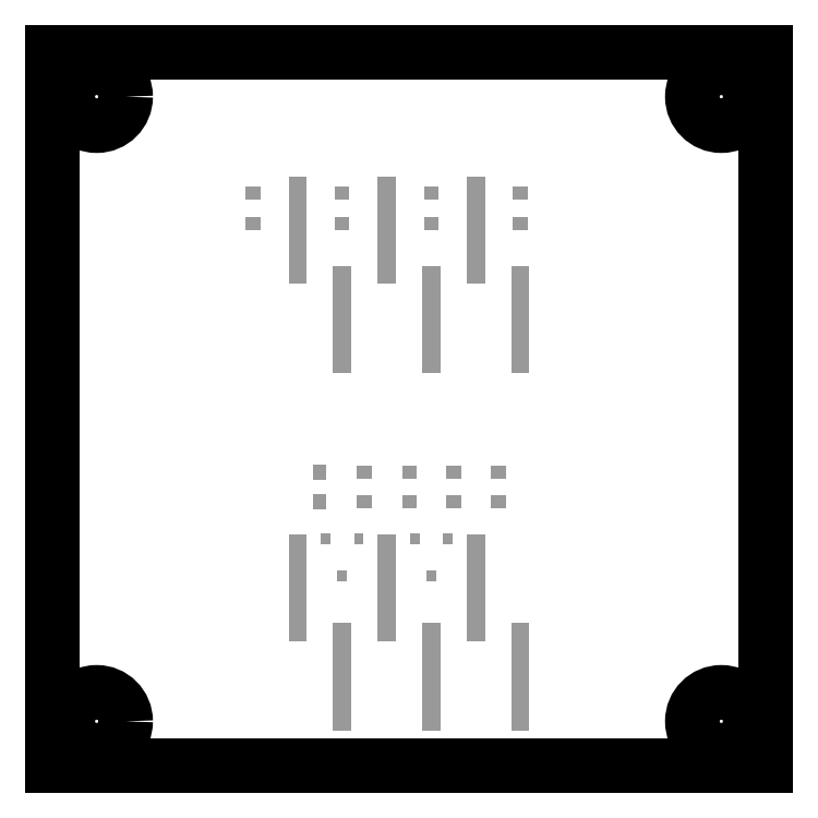
<metadata>
{"format":"dxf","ext":"dxf","renderer":"ezdxf+matplotlib","layout":"modelspace","background":"white","min_lineweight":24,"dpi":150}
</metadata>
<code>
0
SECTION
2
ENTITIES
0
LINE
8
20
10
1.6
20
0
30
0
11
0
21
0
31
0
0
LINE
8
20
10
0
20
0
30
0
11
0
21
1.6
31
0
0
LINE
8
20
10
0
20
1.6
30
0
11
1.6
21
1.6
31
0
0
LINE
8
20
10
1.6
20
1.6
30
0
11
1.6
21
0
31
0
0
INSERT
8
31
2
RECT
10
0.6
20
0.6585
30
0
41
0.03331
42
0.02937
43
1
50
270
0
INSERT
8
31
2
RECT
10
0.6
20
0.5915
30
0
41
0.03331
42
0.02937
43
1
50
270
0
INSERT
8
31
2
RECT
10
1.05
20
1
30
0
41
0.04
42
0.24
43
1
50
180
0
INSERT
8
31
2
RECT
10
0.95
20
1.2
30
0
41
0.04
42
0.24
43
1
50
180
0
INSERT
8
31
2
RECT
10
0.85
20
1
30
0
41
0.04
42
0.24
43
1
50
180
0
INSERT
8
31
2
RECT
10
0.75
20
1.2
30
0
41
0.04
42
0.24
43
1
50
180
0
INSERT
8
31
2
RECT
10
0.65
20
1
30
0
41
0.04
42
0.24
43
1
50
180
0
INSERT
8
31
2
RECT
10
0.55
20
1.2
30
0
41
0.04
42
0.24
43
1
50
180
0
INSERT
8
31
2
RECT
10
1.05
20
0.2
30
0
41
0.04
42
0.24
43
1
50
180
0
INSERT
8
31
2
RECT
10
0.95
20
0.4
30
0
41
0.04
42
0.24
43
1
50
180
0
INSERT
8
31
2
RECT
10
0.85
20
0.2
30
0
41
0.04
42
0.24
43
1
50
180
0
INSERT
8
31
2
RECT
10
0.75
20
0.4
30
0
41
0.04
42
0.24
43
1
50
180
0
INSERT
8
31
2
RECT
10
0.65
20
0.2
30
0
41
0.04
42
0.24
43
1
50
180
0
INSERT
8
31
2
RECT
10
0.55
20
0.4
30
0
41
0.04
42
0.24
43
1
50
180
0
INSERT
8
31
2
RECT
10
0.8874
20
0.5094
30
0
41
0.0215
42
0.02543
43
1
50
180
0
INSERT
8
31
2
RECT
10
0.8126
20
0.5094
30
0
41
0.0215
42
0.02543
43
1
50
180
0
INSERT
8
31
2
RECT
10
0.85
20
0.4267
30
0
41
0.0215
42
0.02543
43
1
50
180
0
INSERT
8
31
2
RECT
10
0.6874
20
0.5094
30
0
41
0.0215
42
0.02543
43
1
50
180
0
INSERT
8
31
2
RECT
10
0.6126
20
0.5094
30
0
41
0.0215
42
0.02543
43
1
50
180
0
INSERT
8
31
2
RECT
10
0.65
20
0.4267
30
0
41
0.0215
42
0.02543
43
1
50
180
0
INSERT
8
31
2
RECT
10
0.9
20
0.5915
30
0
41
0.02937
42
0.03331
43
1
50
90
0
INSERT
8
31
2
RECT
10
0.9
20
0.6585
30
0
41
0.02937
42
0.03331
43
1
50
90
0
INSERT
8
31
2
RECT
10
0.7
20
0.5915
30
0
41
0.02937
42
0.03331
43
1
50
90
0
INSERT
8
31
2
RECT
10
0.7
20
0.6585
30
0
41
0.02937
42
0.03331
43
1
50
90
0
INSERT
8
31
2
RECT
10
1.001
20
0.6585
30
0
41
0.02937
42
0.03331
43
1
50
270
0
INSERT
8
31
2
RECT
10
1.001
20
0.5915
30
0
41
0.02937
42
0.03331
43
1
50
270
0
INSERT
8
31
2
RECT
10
0.801
20
0.6585
30
0
41
0.02937
42
0.03331
43
1
50
270
0
INSERT
8
31
2
RECT
10
0.801
20
0.5915
30
0
41
0.02937
42
0.03331
43
1
50
270
0
INSERT
8
31
2
RECT
10
1.05
20
1.283
30
0
41
0.02937
42
0.03331
43
1
50
270
0
INSERT
8
31
2
RECT
10
1.05
20
1.217
30
0
41
0.02937
42
0.03331
43
1
50
270
0
INSERT
8
31
2
RECT
10
0.85
20
1.283
30
0
41
0.02937
42
0.03331
43
1
50
270
0
INSERT
8
31
2
RECT
10
0.85
20
1.217
30
0
41
0.02937
42
0.03331
43
1
50
270
0
INSERT
8
31
2
RECT
10
0.65
20
1.283
30
0
41
0.02937
42
0.03331
43
1
50
270
0
INSERT
8
31
2
RECT
10
0.65
20
1.217
30
0
41
0.02937
42
0.03331
43
1
50
270
0
INSERT
8
31
2
RECT
10
0.45
20
1.283
30
0
41
0.02937
42
0.03331
43
1
50
270
0
INSERT
8
31
2
RECT
10
0.45
20
1.217
30
0
41
0.02937
42
0.03331
43
1
50
270
0
CIRCLE
8
20
10
1.5
20
1.5
30
0
40
0.065
0
CIRCLE
8
20
10
0.1
20
1.5
30
0
40
0.065
0
CIRCLE
8
20
10
0.1
20
0.1
30
0
40
0.065
0
CIRCLE
8
20
10
1.5
20
0.1
30
0
40
0.065
0
ENDSEC
0
EOF

</code>
